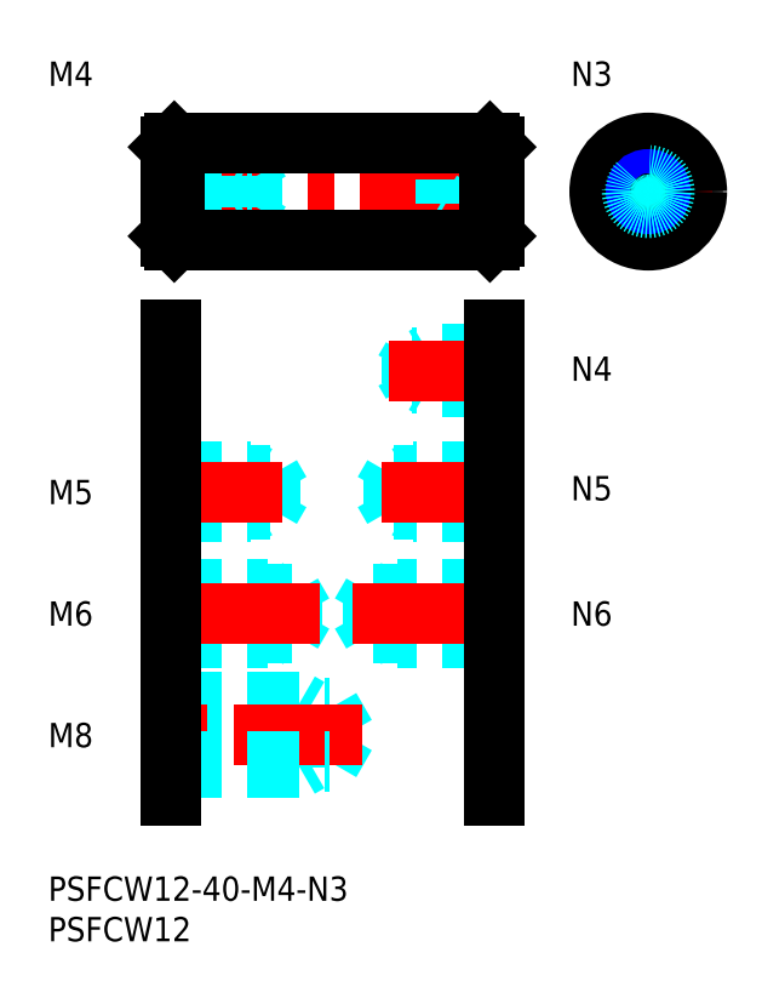
<metadata>
{"format":"dxf","ext":"dxf","renderer":"ezdxf+matplotlib","layout":"modelspace","background":"white","min_lineweight":24,"dpi":150}
</metadata>
<code>
0
SECTION
2
ENTITIES
0
INSERT
8
MSM_CONTINUOUS
2
*U26
10
0
20
0
30
0
0
INSERT
8
MSM_CONTINUOUS
2
*U27
10
0
20
0
30
0
0
LINE
8
MSM_CONTINUOUS
10
15.06
20
90.03
30
0
11
15.06
21
79.03
31
0
0
LINE
8
MSM_CONTINUOUS
10
55.06
20
90.03
30
0
11
55.06
21
79.03
31
0
0
LINE
8
MSM_CENTER
10
74.12
20
92.53
30
0
11
74.12
21
76.53
31
0
0
CIRCLE
8
MSM_CONTINUOUS
10
74.12
20
84.53
30
0
40
6
0
LINE
8
MSM_DASHED
10
47.56
20
83.28
30
0
11
47.56
21
85.73
31
0
0
LINE
8
MSM_DASHED
10
47.56
20
83.28
30
0
11
46.85
21
84.51
31
0
0
LINE
8
MSM_DASHED
10
49.06
20
86.01
30
0
11
48.6
21
85.73
31
0
0
LINE
8
MSM_DASHED
10
47.56
20
85.73
30
0
11
46.85
21
84.51
31
0
0
LINE
8
MSM_DASHED
10
55.06
20
83.01
30
0
11
49.06
21
83.01
31
0
0
LINE
8
MSM_DASHED
10
55.06
20
83.28
30
0
11
47.56
21
83.28
31
0
0
LINE
8
MSM_DASHED
10
55.06
20
85.73
30
0
11
47.56
21
85.73
31
0
0
LINE
8
MSM_DASHED
10
55.06
20
86.01
30
0
11
49.06
21
86.01
31
0
0
LINE
8
MSM_CENTER
10
66.12
20
84.53
30
0
11
82.12
21
84.53
31
0
0
LINE
8
MSM_CENTER
10
13.06
20
84.51
30
0
11
57.06
21
84.51
31
0
0
LINE
8
MSM_DASHED
10
15.06
20
86.53
30
0
11
23.06
21
86.53
31
0
0
LINE
8
MSM_DASHED
10
15.06
20
86.15
30
0
11
25.16
21
86.15
31
0
0
LINE
8
MSM_DASHED
10
15.06
20
82.91
30
0
11
25.16
21
82.91
31
0
0
LINE
8
MSM_DASHED
10
15.06
20
82.53
30
0
11
23.06
21
82.53
31
0
0
LINE
8
MSM_DASHED
10
25.16
20
82.91
30
0
11
25.16
21
86.15
31
0
0
LINE
8
MSM_DASHED
10
25.16
20
86.15
30
0
11
26.1
21
84.53
31
0
0
LINE
8
MSM_DASHED
10
23.06
20
82.53
30
0
11
23.06
21
86.53
31
0
0
LINE
8
MSM_DASHED
10
25.16
20
82.91
30
0
11
26.1
21
84.53
31
0
0
LINE
8
MSM_DASHED
10
23.06
20
82.53
30
0
11
23.72
21
82.91
31
0
0
LINE
8
MSM_DASHED
10
23.06
20
86.53
30
0
11
23.72
21
86.15
31
0
0
LINE
8
MSM_DASHED
10
49.06
20
83.01
30
0
11
49.06
21
86.01
31
0
0
LINE
8
MSM_DASHED
10
49.06
20
83.01
30
0
11
48.6
21
83.28
31
0
0
LINE
8
MSM_CONTINUOUS
10
15.56
20
90.53
30
0
11
54.56
21
90.53
31
0
0
LINE
8
MSM_CONTINUOUS
10
15.56
20
78.53
30
0
11
54.56
21
78.53
31
0
0
LINE
8
MSM_CONTINUOUS
10
15.06
20
90.03
30
0
11
15.56
21
90.53
31
0
0
LINE
8
MSM_CONTINUOUS
10
15.06
20
79.03
30
0
11
15.56
21
78.53
31
0
0
LINE
8
MSM_CONTINUOUS
10
54.56
20
90.53
30
0
11
55.06
21
90.03
31
0
0
LINE
8
MSM_CONTINUOUS
10
54.56
20
78.53
30
0
11
55.06
21
79.03
31
0
0
LINE
8
MSM_CONTINUOUS
10
15.56
20
90.53
30
0
11
15.56
21
78.53
31
0
0
LINE
8
MSM_CONTINUOUS
10
54.56
20
90.53
30
0
11
54.56
21
78.53
31
0
0
CIRCLE
8
MSM_CONTINUOUS
10
74.12
20
84.53
30
0
40
5.5
0
CIRCLE
8
MSM_CONTINUOUS
10
74.12
20
84.53
30
0
40
1.23
0
CIRCLE
8
MSM_NARROW
10
74.12
20
84.53
30
0
40
1.5
0
LINE
8
MSM_DASHED
10
55.06
20
64.45
30
0
11
47.06
21
64.45
31
0
0
LINE
8
MSM_DASHED
10
55.06
20
64.07
30
0
11
44.96
21
64.07
31
0
0
LINE
8
MSM_DASHED
10
55.06
20
60.83
30
0
11
44.96
21
60.83
31
0
0
LINE
8
MSM_DASHED
10
55.06
20
60.45
30
0
11
47.06
21
60.45
31
0
0
LINE
8
MSM_DASHED
10
44.96
20
60.83
30
0
11
44.96
21
64.07
31
0
0
LINE
8
MSM_DASHED
10
44.96
20
64.07
30
0
11
44.03
21
62.45
31
0
0
LINE
8
MSM_DASHED
10
47.06
20
60.45
30
0
11
47.06
21
64.45
31
0
0
LINE
8
MSM_DASHED
10
44.96
20
60.83
30
0
11
44.03
21
62.45
31
0
0
LINE
8
MSM_DASHED
10
47.06
20
60.45
30
0
11
46.41
21
60.83
31
0
0
LINE
8
MSM_DASHED
10
47.06
20
64.45
30
0
11
46.41
21
64.07
31
0
0
LINE
8
MSM_CENTER
10
57.06
20
62.45
30
0
11
42.03
21
62.45
31
0
0
LINE
8
MSM_DASHED
10
15.06
20
49.95
30
0
11
25.06
21
49.95
31
0
0
LINE
8
MSM_DASHED
10
15.06
20
49.52
30
0
11
27.46
21
49.52
31
0
0
LINE
8
MSM_DASHED
10
15.06
20
45.39
30
0
11
27.46
21
45.39
31
0
0
LINE
8
MSM_DASHED
10
15.06
20
44.95
30
0
11
25.06
21
44.95
31
0
0
LINE
8
MSM_DASHED
10
27.46
20
45.39
30
0
11
27.46
21
49.52
31
0
0
LINE
8
MSM_DASHED
10
27.46
20
49.52
30
0
11
28.66
21
47.45
31
0
0
LINE
8
MSM_DASHED
10
25.06
20
44.95
30
0
11
25.06
21
49.95
31
0
0
LINE
8
MSM_DASHED
10
27.46
20
45.39
30
0
11
28.66
21
47.45
31
0
0
LINE
8
MSM_DASHED
10
25.06
20
44.95
30
0
11
25.81
21
45.39
31
0
0
LINE
8
MSM_DASHED
10
25.06
20
49.95
30
0
11
25.81
21
49.52
31
0
0
INSERT
8
MSM_CONTINUOUS
2
*U29
10
0
20
0
30
0
0
LINE
8
MSM_CENTER
10
13.06
20
47.45
30
0
11
30.66
21
47.45
31
0
0
LINE
8
MSM_DASHED
10
27.06
20
29.45
30
0
11
27.06
21
35.45
31
0
0
LINE
8
MSM_DASHED
10
30.06
20
29.99
30
0
11
30.06
21
34.91
31
0
0
LINE
8
MSM_DASHED
10
30.06
20
34.91
30
0
11
31.48
21
32.45
31
0
0
LINE
8
MSM_DASHED
10
30.06
20
29.99
30
0
11
31.48
21
32.45
31
0
0
LINE
8
MSM_DASHED
10
27.06
20
29.45
30
0
11
28
21
29.99
31
0
0
LINE
8
MSM_DASHED
10
27.06
20
35.45
30
0
11
28
21
34.91
31
0
0
INSERT
8
MSM_CONTINUOUS
2
*U30
10
0
20
0
30
0
0
LINE
8
MSM_DASHED
10
15.06
20
29.99
30
0
11
30.06
21
29.99
31
0
0
LINE
8
MSM_DASHED
10
15.06
20
34.91
30
0
11
30.06
21
34.91
31
0
0
LINE
8
MSM_DASHED
10
15.06
20
29.45
30
0
11
27.06
21
29.45
31
0
0
LINE
8
MSM_DASHED
10
15.06
20
35.45
30
0
11
27.06
21
35.45
31
0
0
LINE
8
MSM_CENTER
10
33.48
20
32.45
30
0
11
13.06
21
32.45
31
0
0
LINE
8
MSM_DASHED
10
31.06
20
13.45
30
0
11
31.06
21
21.45
31
0
0
LINE
8
MSM_DASHED
10
34.81
20
14.13
30
0
11
34.81
21
20.78
31
0
0
LINE
8
MSM_DASHED
10
34.81
20
20.78
30
0
11
36.73
21
17.45
31
0
0
LINE
8
MSM_DASHED
10
31.06
20
13.45
30
0
11
32.24
21
14.13
31
0
0
LINE
8
MSM_DASHED
10
34.81
20
14.13
30
0
11
36.73
21
17.45
31
0
0
LINE
8
MSM_DASHED
10
31.06
20
21.45
30
0
11
32.24
21
20.78
31
0
0
INSERT
8
MSM_CONTINUOUS
2
*U31
10
0
20
0
30
0
0
LINE
8
MSM_DASHED
10
15.06
20
21.45
30
0
11
31.06
21
21.45
31
0
0
LINE
8
MSM_DASHED
10
15.06
20
13.45
30
0
11
31.06
21
13.45
31
0
0
LINE
8
MSM_DASHED
10
15.06
20
20.78
30
0
11
34.81
21
20.78
31
0
0
LINE
8
MSM_CENTER
10
38.73
20
17.45
30
0
11
13.06
21
17.45
31
0
0
LINE
8
MSM_DASHED
10
15.06
20
14.13
30
0
11
34.81
21
14.13
31
0
0
LINE
8
MSM_DASHED
10
55.06
20
49.95
30
0
11
45.06
21
49.95
31
0
0
LINE
8
MSM_DASHED
10
55.06
20
49.52
30
0
11
42.66
21
49.52
31
0
0
LINE
8
MSM_DASHED
10
55.06
20
45.39
30
0
11
42.66
21
45.39
31
0
0
LINE
8
MSM_DASHED
10
55.06
20
44.95
30
0
11
45.06
21
44.95
31
0
0
LINE
8
MSM_DASHED
10
42.66
20
45.39
30
0
11
42.66
21
49.52
31
0
0
LINE
8
MSM_DASHED
10
42.66
20
49.52
30
0
11
41.47
21
47.45
31
0
0
LINE
8
MSM_DASHED
10
45.06
20
44.95
30
0
11
45.06
21
49.95
31
0
0
LINE
8
MSM_DASHED
10
42.66
20
45.39
30
0
11
41.47
21
47.45
31
0
0
LINE
8
MSM_DASHED
10
45.06
20
44.95
30
0
11
44.31
21
45.39
31
0
0
LINE
8
MSM_DASHED
10
45.06
20
49.95
30
0
11
44.31
21
49.52
31
0
0
LINE
8
MSM_CENTER
10
57.06
20
47.45
30
0
11
39.47
21
47.45
31
0
0
LINE
8
MSM_DASHED
10
43.06
20
29.45
30
0
11
43.06
21
35.45
31
0
0
LINE
8
MSM_DASHED
10
40.06
20
29.99
30
0
11
40.06
21
34.91
31
0
0
LINE
8
MSM_DASHED
10
40.06
20
34.91
30
0
11
38.64
21
32.45
31
0
0
LINE
8
MSM_DASHED
10
40.06
20
29.99
30
0
11
38.64
21
32.45
31
0
0
LINE
8
MSM_DASHED
10
43.06
20
29.45
30
0
11
42.13
21
29.99
31
0
0
LINE
8
MSM_DASHED
10
43.06
20
35.45
30
0
11
42.13
21
34.91
31
0
0
LINE
8
MSM_DASHED
10
55.06
20
29.99
30
0
11
40.06
21
29.99
31
0
0
LINE
8
MSM_DASHED
10
55.06
20
34.91
30
0
11
40.06
21
34.91
31
0
0
LINE
8
MSM_DASHED
10
55.06
20
29.45
30
0
11
43.06
21
29.45
31
0
0
LINE
8
MSM_DASHED
10
55.06
20
35.45
30
0
11
43.06
21
35.45
31
0
0
LINE
8
MSM_CENTER
10
37.63
20
32.45
30
0
11
58.05
21
32.45
31
0
0
LINE
8
MSM_CONTINUOUS
10
55.06
20
67.45
30
0
11
55.06
21
10
31
0
0
LINE
8
MSM_CONTINUOUS
10
15.06
20
67.45
30
0
11
15.06
21
10
31
0
0
INSERT
8
MSM_CONTINUOUS
2
*U32
10
0
20
0
30
0
0
INSERT
8
MSM_CONTINUOUS
2
*U33
10
0
20
0
30
0
0
INSERT
8
MSM_CONTINUOUS
2
*U34
10
0
20
0
30
0
0
INSERT
8
MSM_CONTINUOUS
2
*U35
10
0
20
0
30
0
0
INSERT
8
MSM_CONTINUOUS
2
*U36
10
0
20
0
30
0
0
CIRCLE
8
MSM_DASHED
10
74.12
20
84.53
30
0
40
1.621
0
CIRCLE
8
MSM_DASHED
10
74.12
20
84.53
30
0
40
2
0
ENDSEC
0
EOF

</code>
